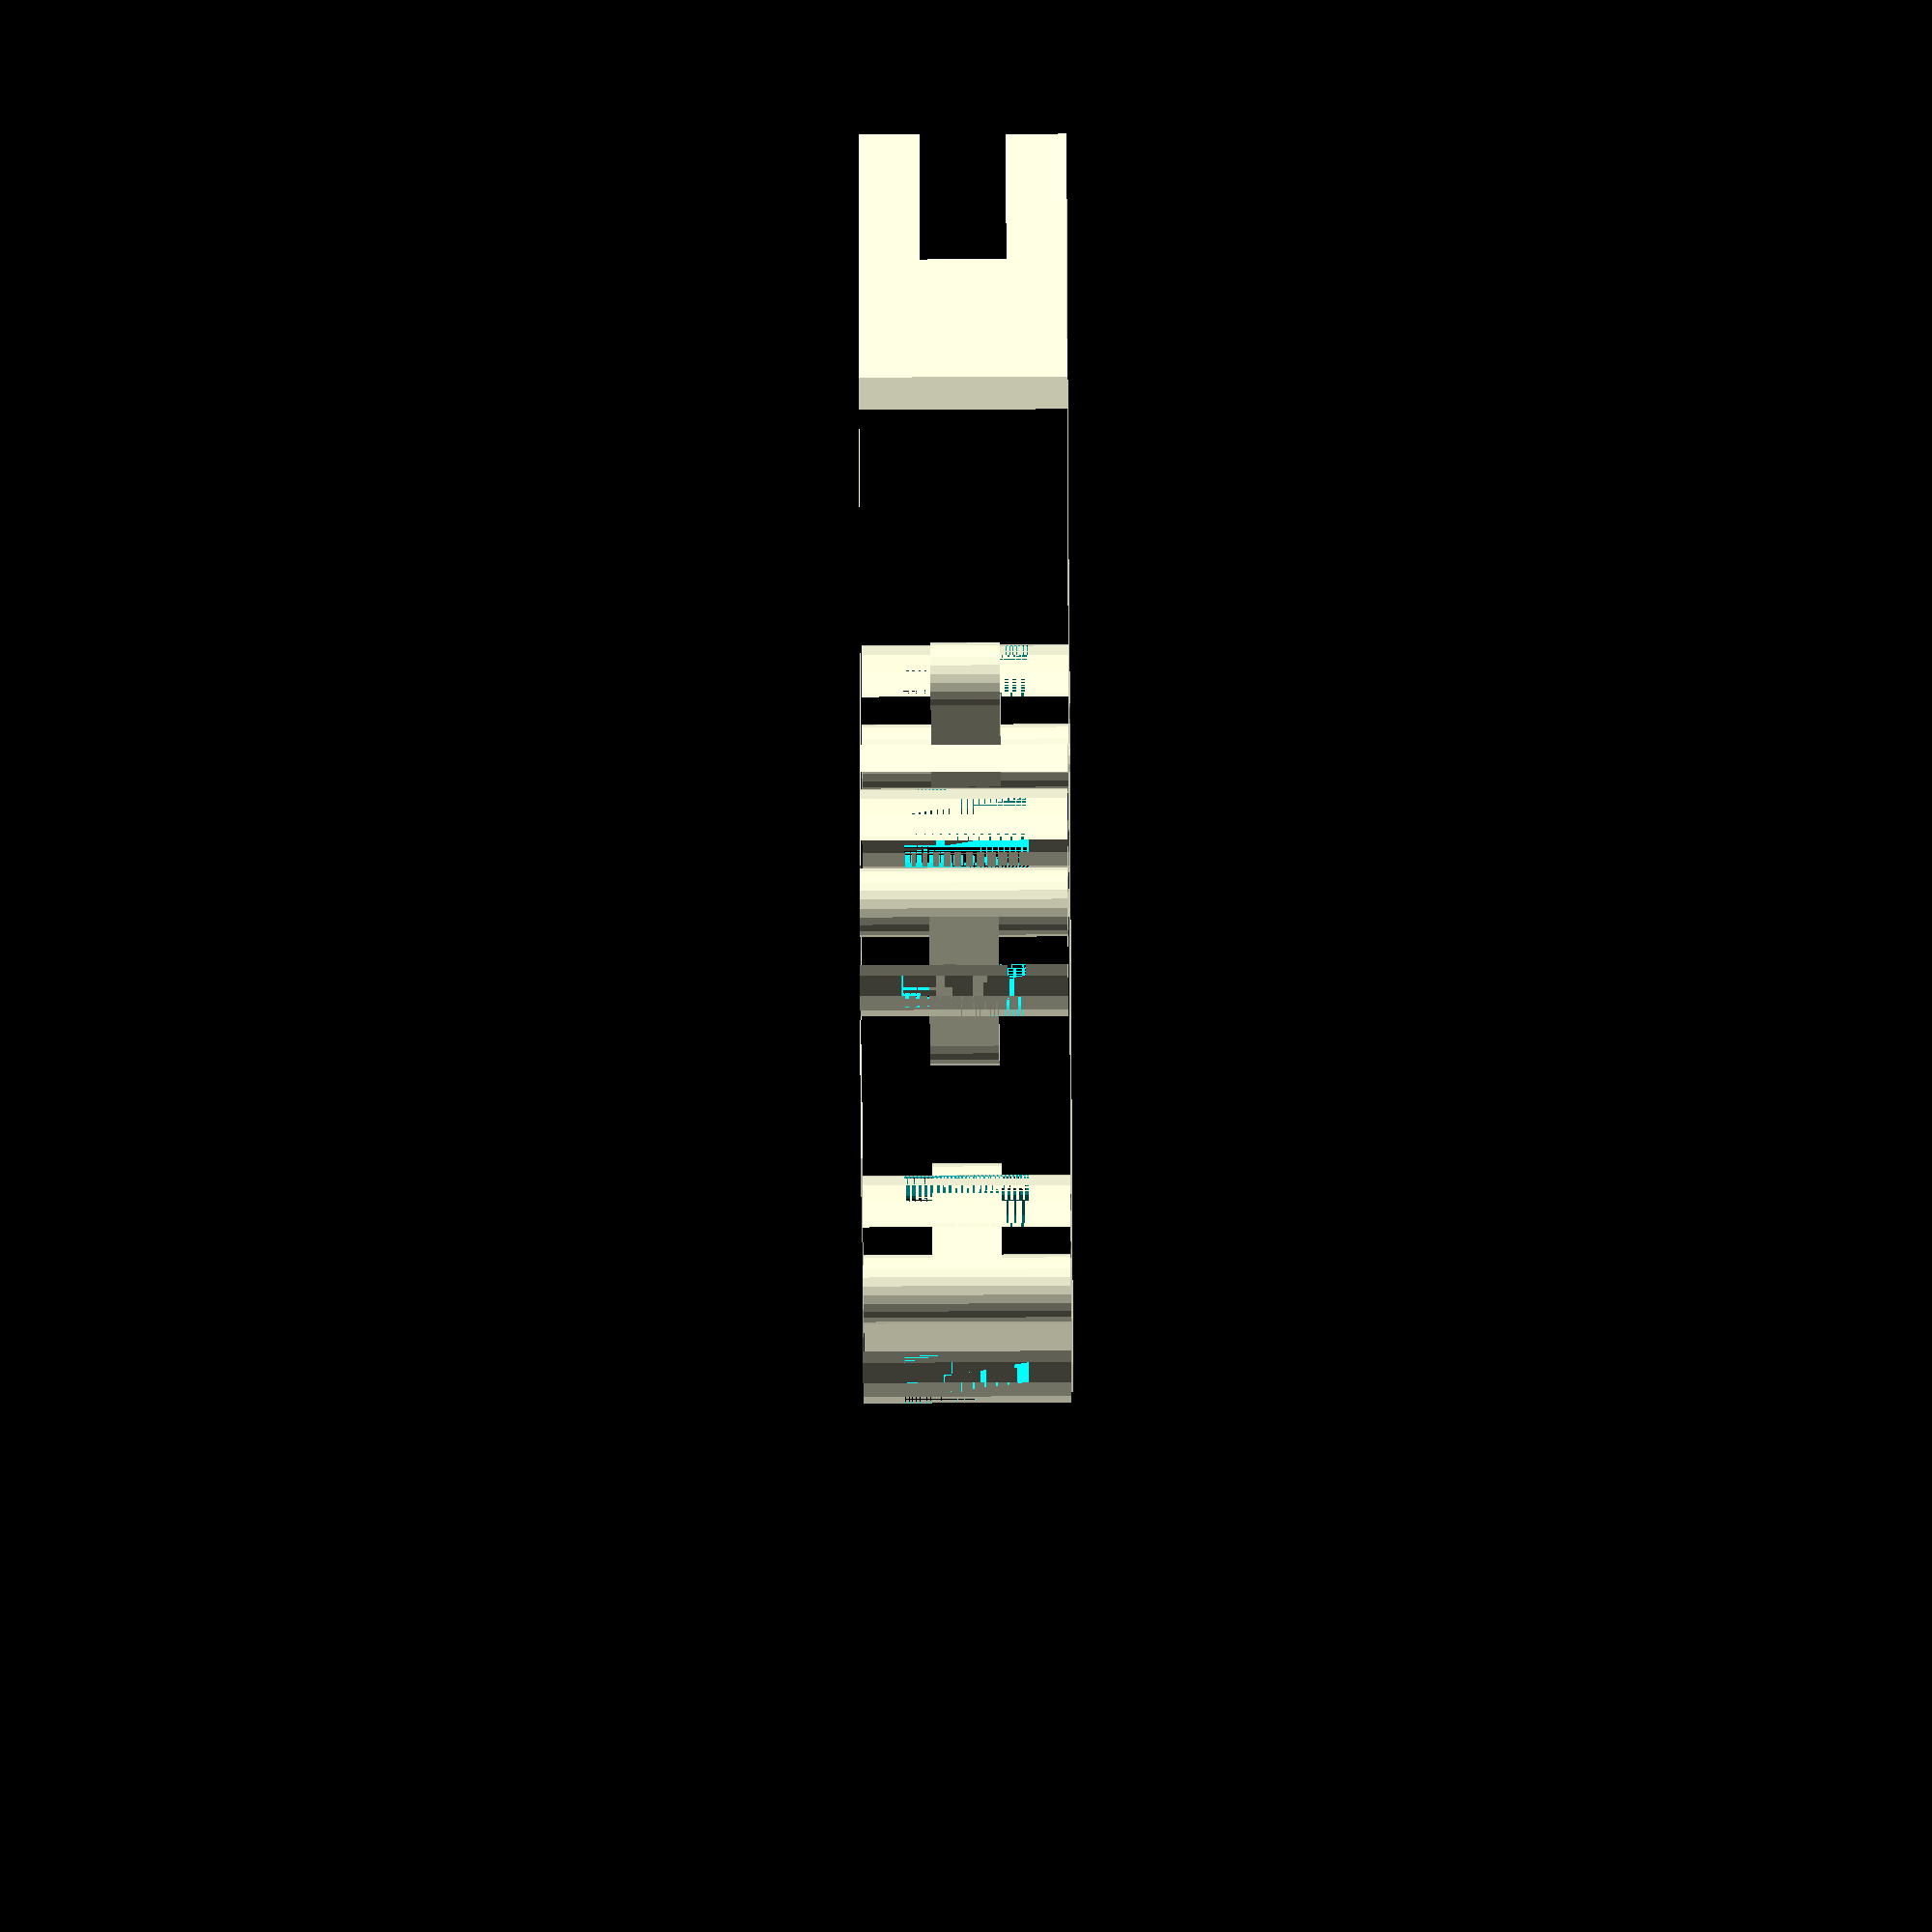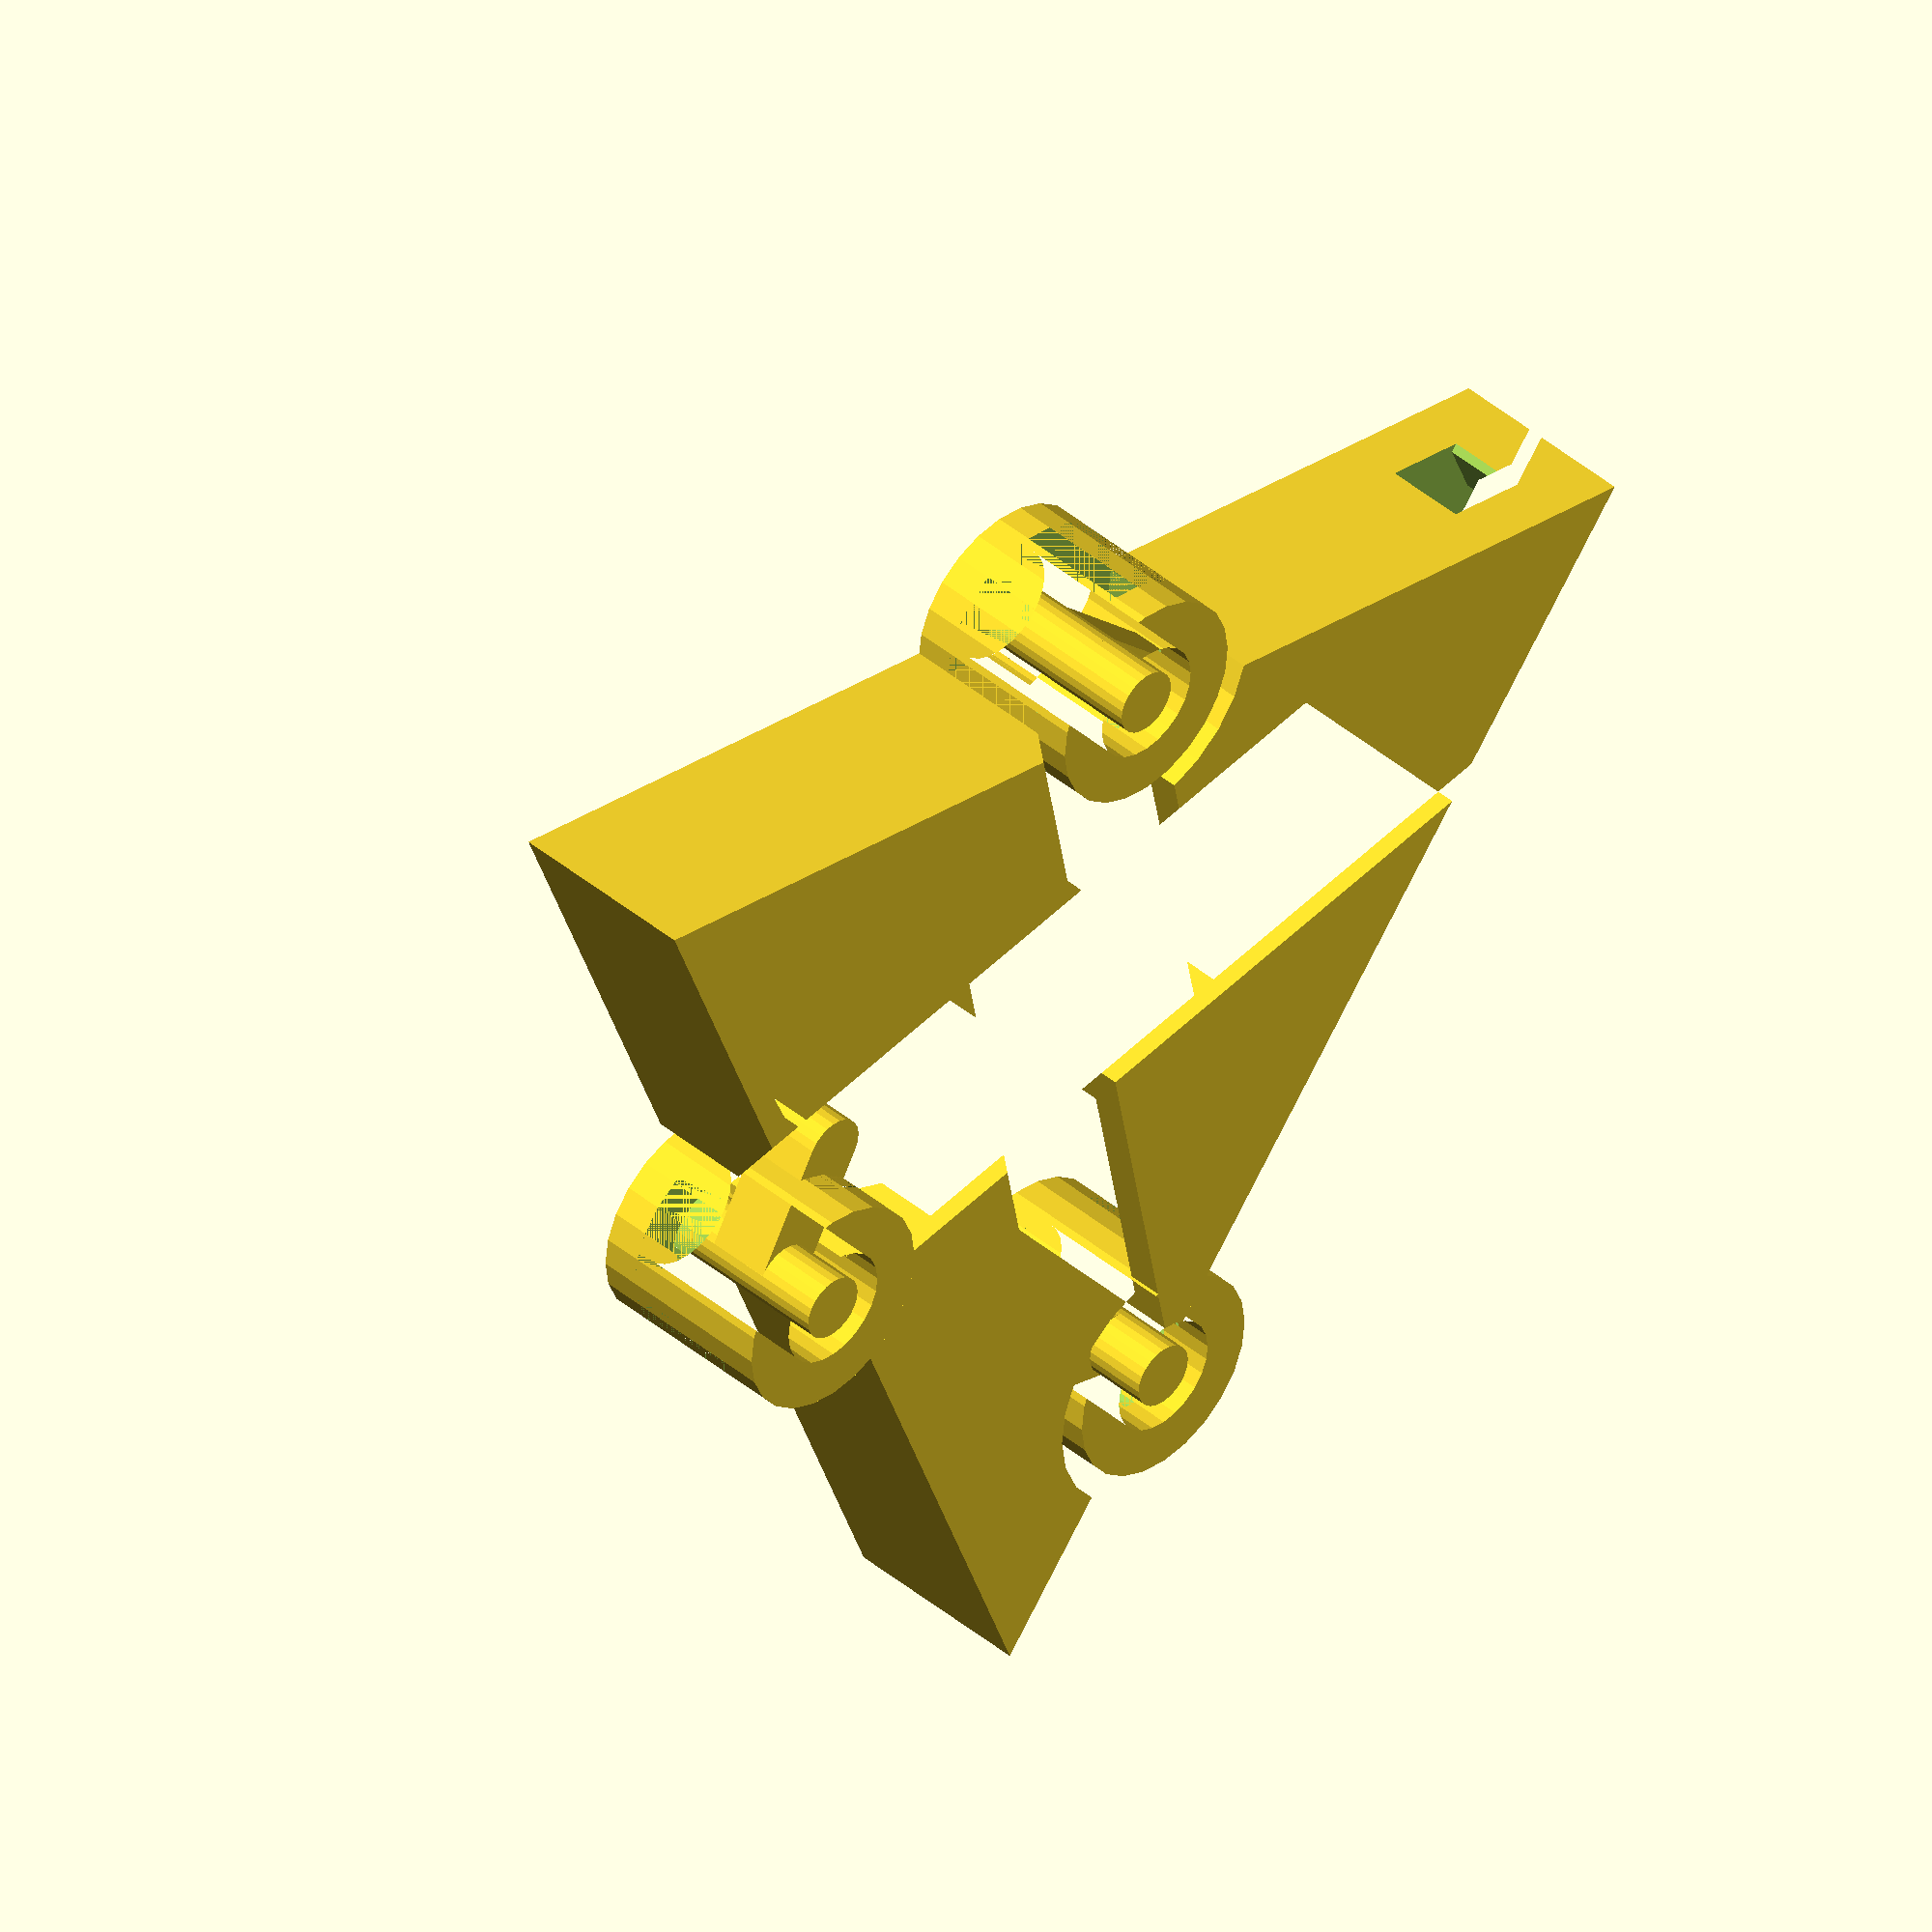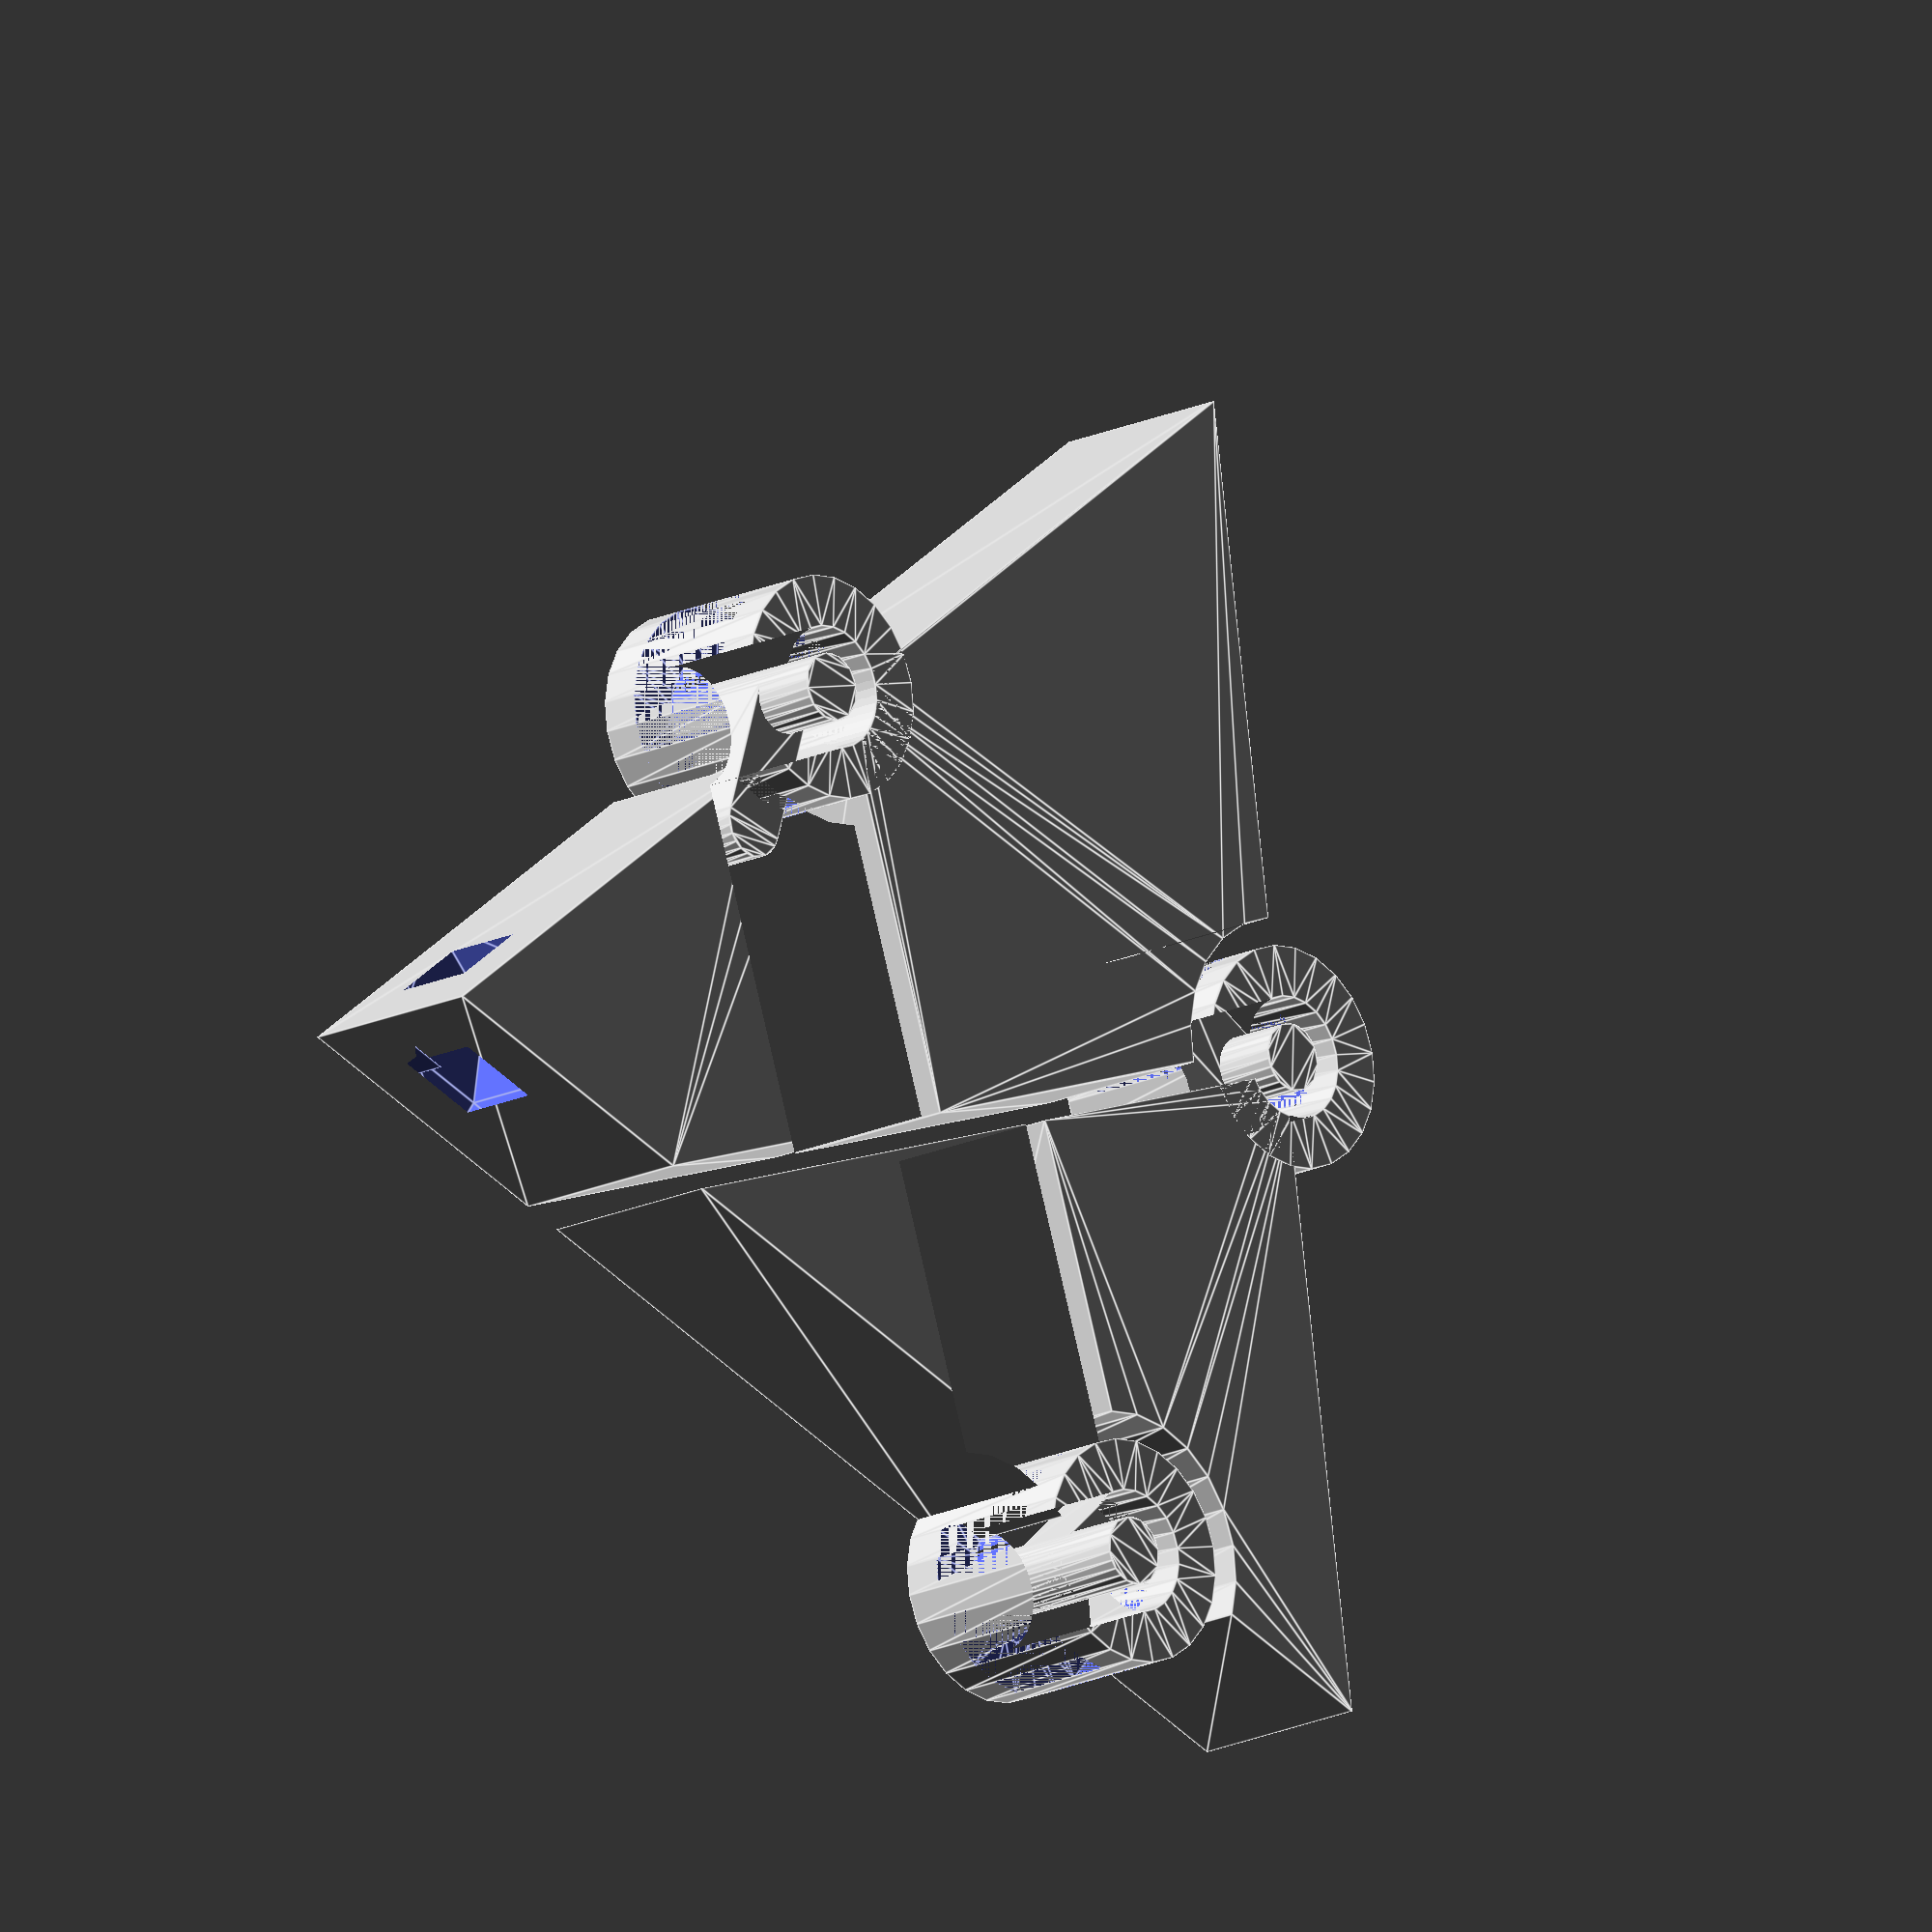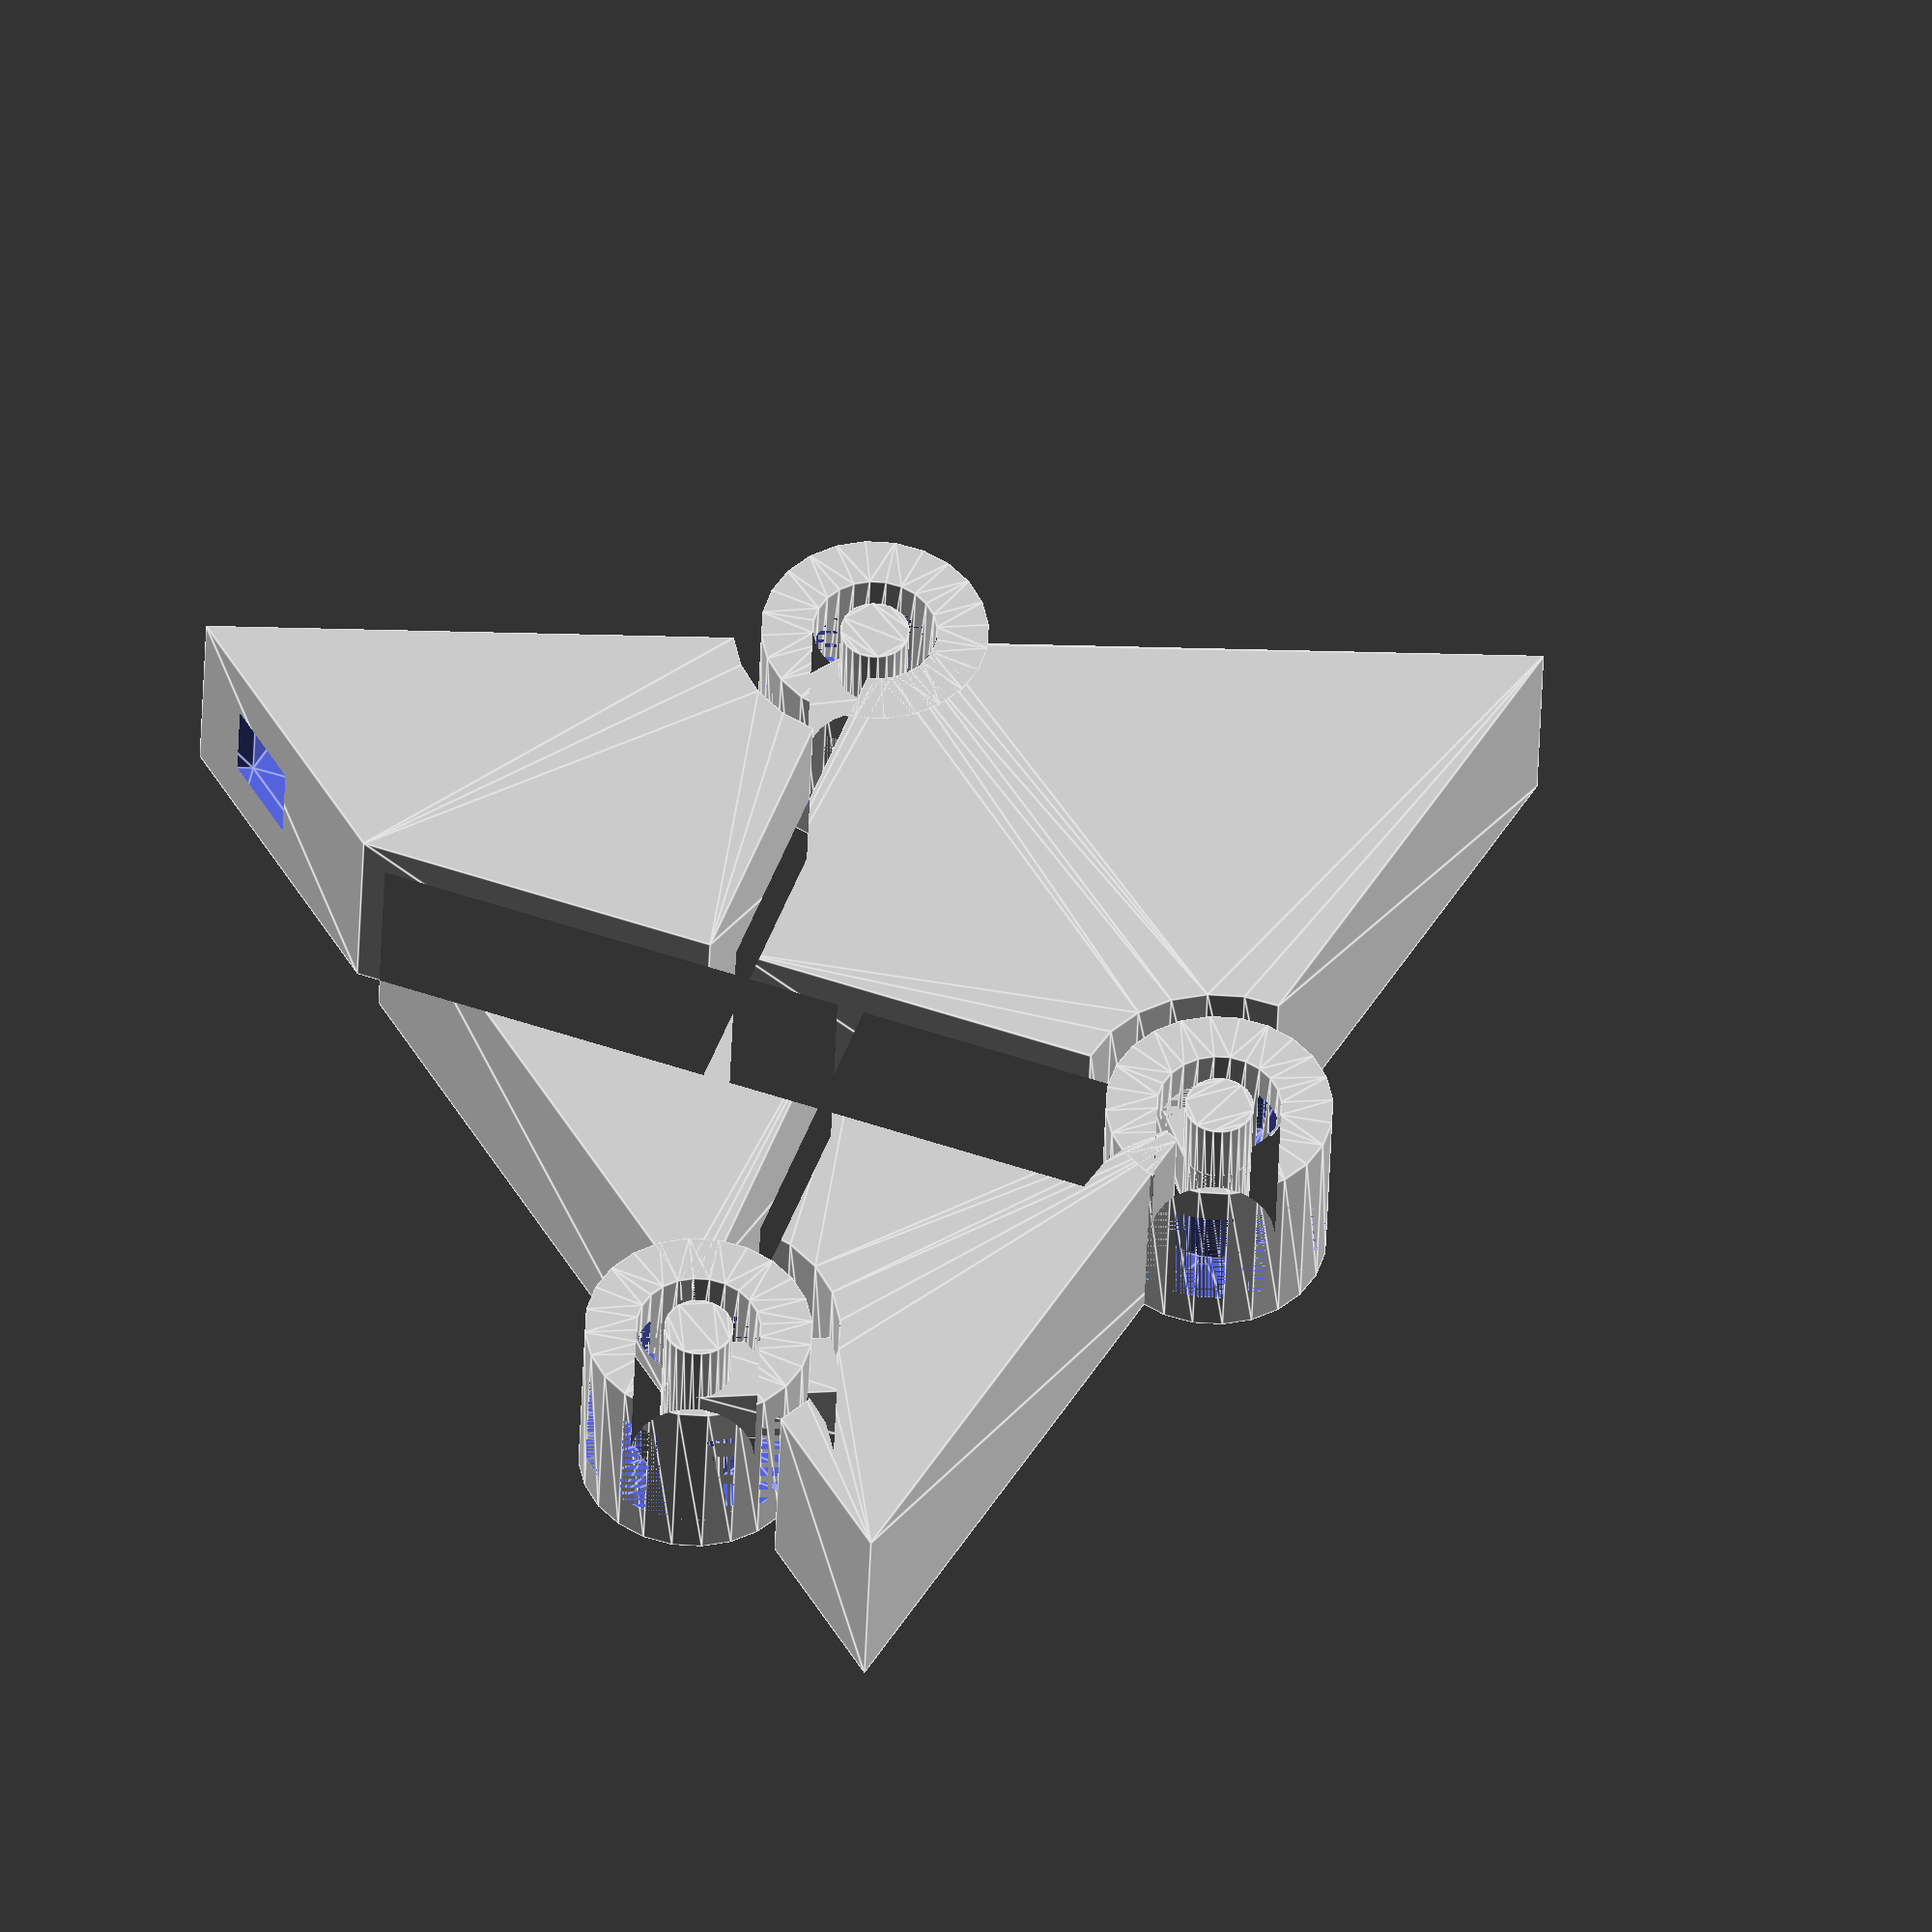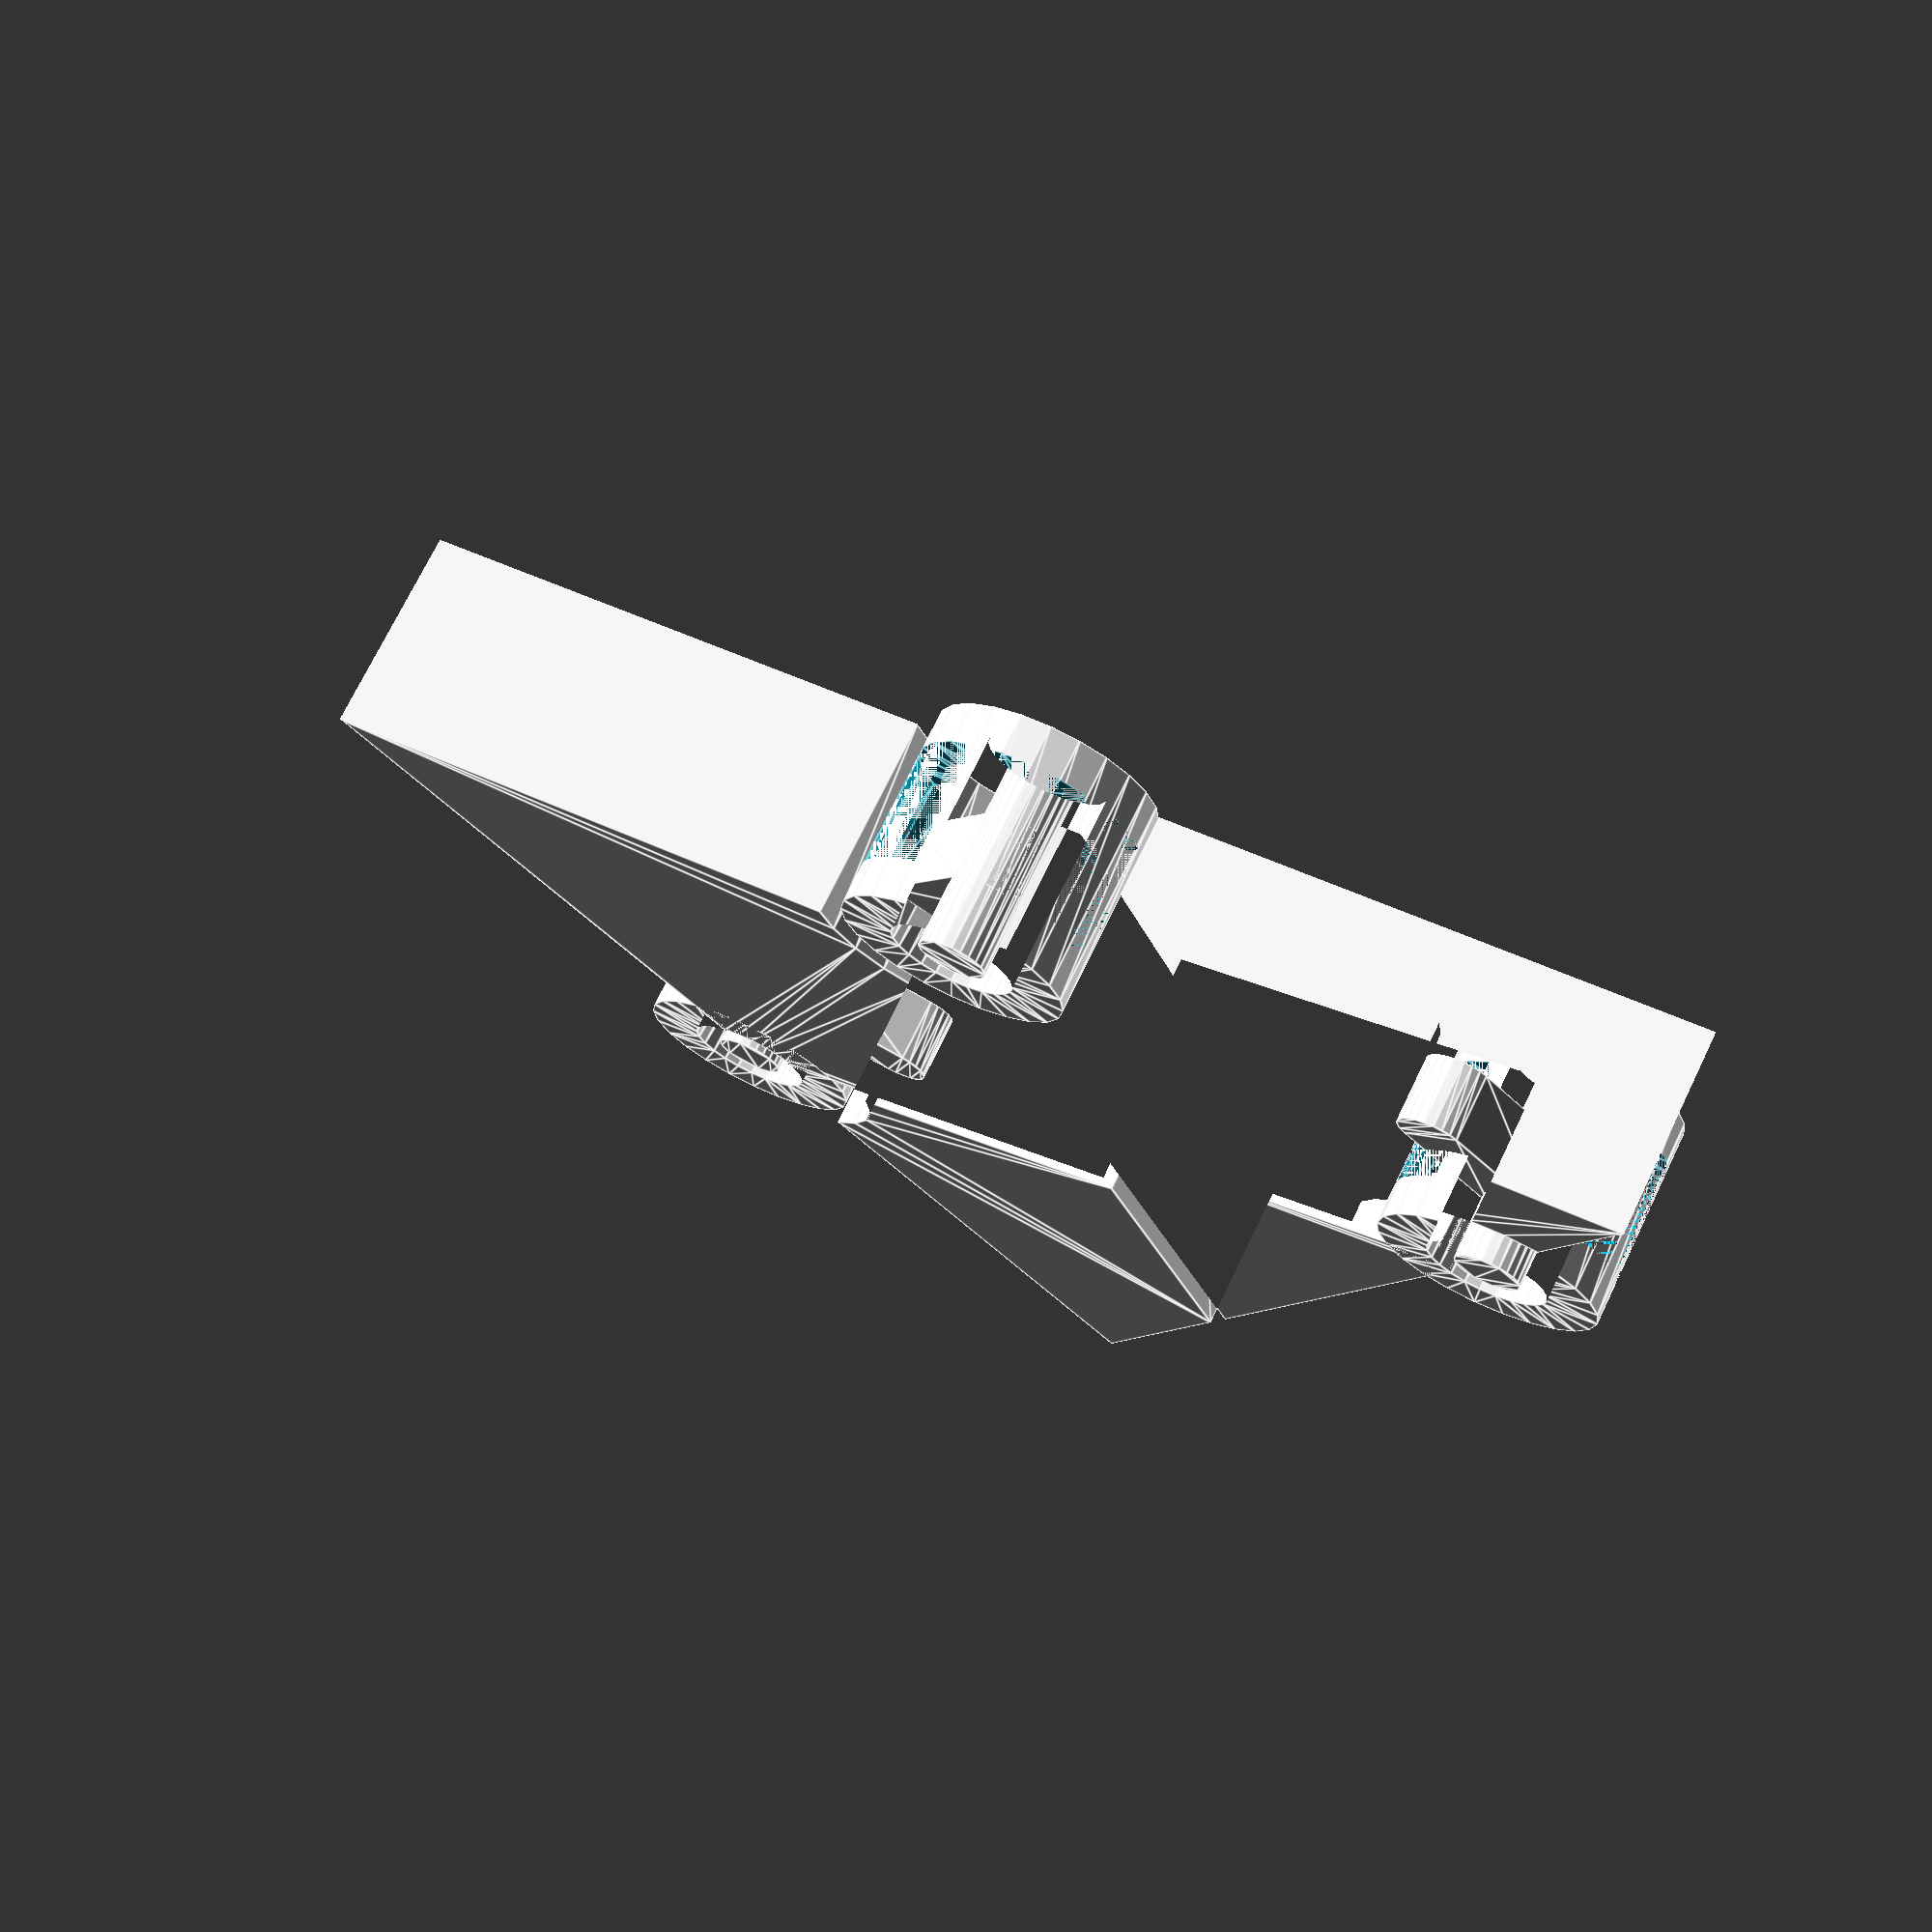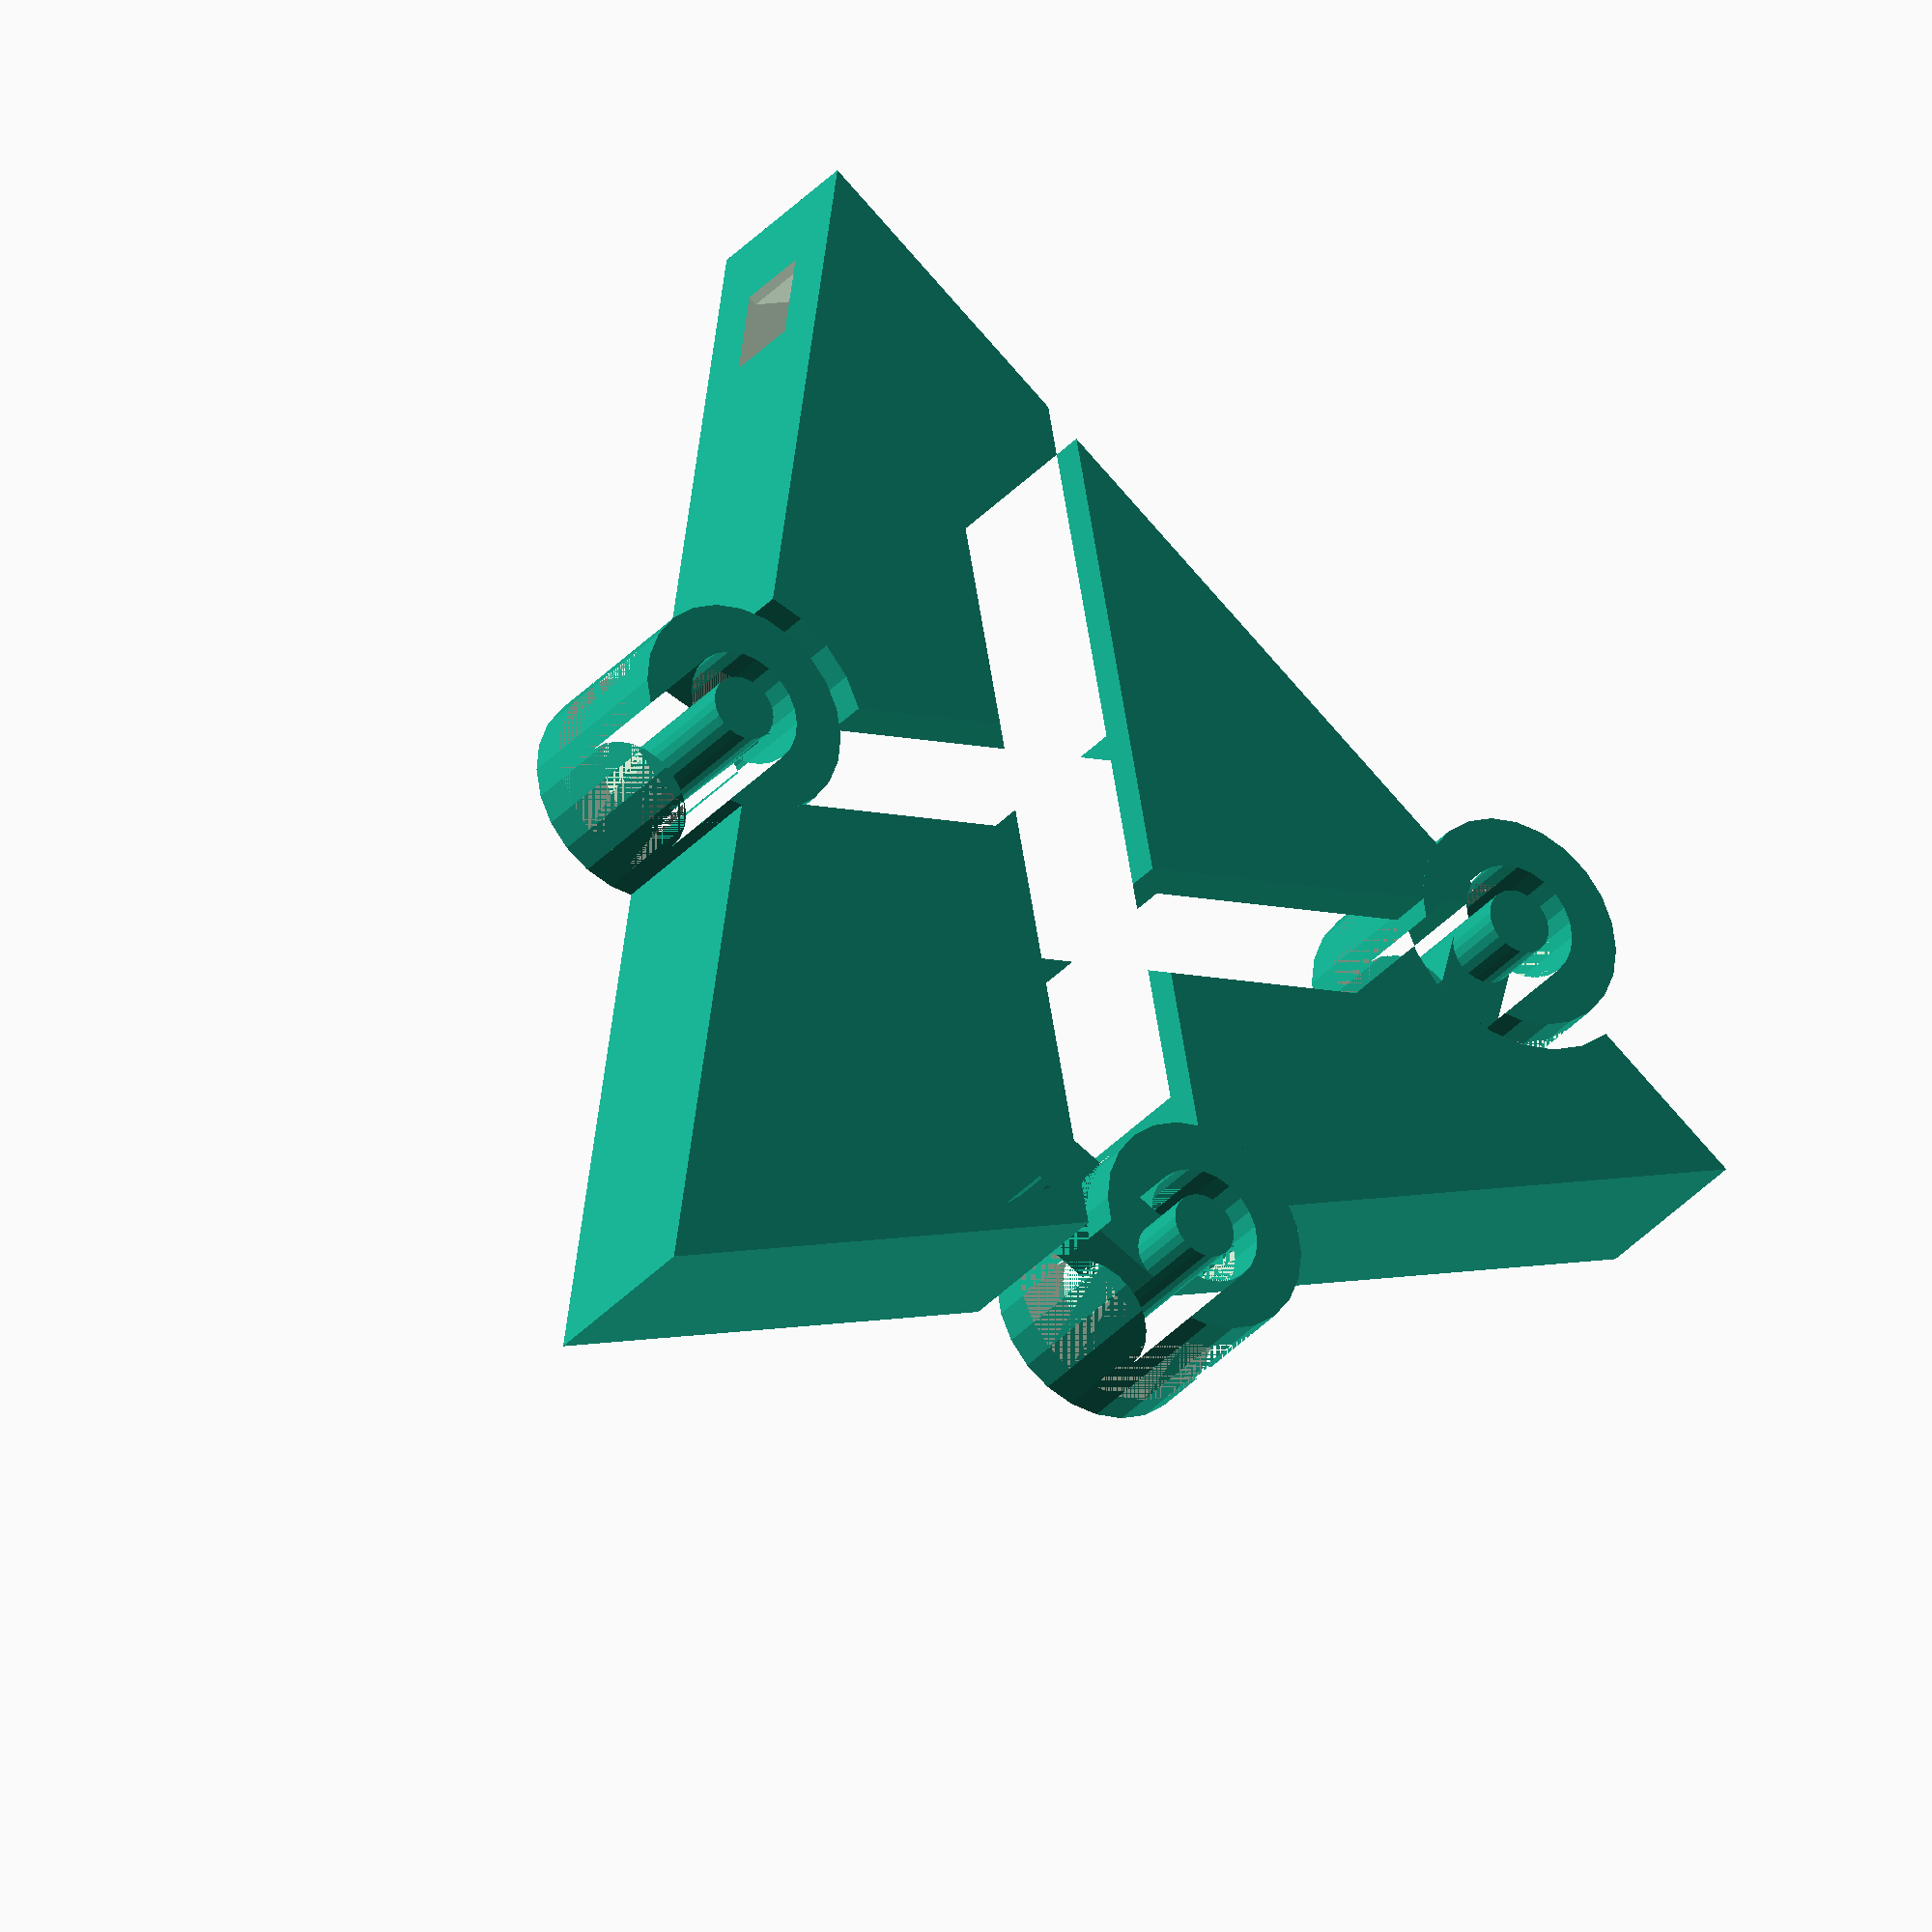
<openscad>
side = 40;
height = 6;
spacing = 0.8;
ring_width = 1.5;  
pillar_radius = 1;  
chain_hole = "YES";  // [YES, NO]
chain_hole_width = 2.5;

module line(point1, point2, width = 1, cap_round = true) {
    angle = 90 - atan((point2[1] - point1[1]) / (point2[0] - point1[0]));
    offset_x = 0.5 * width * cos(angle);
    offset_y = 0.5 * width * sin(angle);

    offset1 = [-offset_x, offset_y];
    offset2 = [offset_x, -offset_y];

    if(cap_round) {
        translate(point1) circle(d = width, $fn = 24);
        translate(point2) circle(d = width, $fn = 24);
    }

    polygon(points=[
        point1 + offset1, point2 + offset1,  
        point2 + offset2, point1 + offset2
    ]);
}

module polyline(points, width = 1) {
    module polyline_inner(points, index) {
        if(index < len(points)) {
            line(points[index - 1], points[index], width);
            polyline_inner(points, index + 1);
        }
    }

    polyline_inner(points, 1);
}

module hinged_triangle_to_square(side, height, spacing, ring_width, pillar_radius) {
    $fn = 24;
	
	half_spacing = spacing / 2;
	half_side = side / 2;

	cos50 = cos(50);
	cos60 = cos(60);
	sin50 = sin(50);
	sin60 = sin(60);

	p1_p7_leng = half_side * sin60 * sin50;
	p5_p8_leng = half_side * sin60 * cos(40); 

	p0 = [0, 0];
	p1 = [half_side * cos60, half_side * sin60];
	p2 = [half_side, side * sin60];
	p3 = [side - half_side * cos60, half_side * sin60];
	p4 = [side, 0];
	p5 = [side - half_side * cos60, 0];
	p6 = [half_side * cos60, 0];
	p7 = [p1[0] + p1_p7_leng * cos50, p1[1] - p1_p7_leng * sin50];
	p8 = [p5[0] - p5_p8_leng * cos50, p5_p8_leng * sin50];

	joint_r_outermost = pillar_radius + spacing + ring_width + spacing;
	joint_ring_outer = pillar_radius + spacing + ring_width;
	joint_ring_inner = pillar_radius + spacing;

 
	module joint() {
		module joint_ring() {
			difference() {
				circle(joint_ring_outer); 
				circle(joint_ring_inner);
			}	
		}

		difference() {
			linear_extrude(height) joint_ring();
			
			translate([0, 0, height / 2]) 
				linear_extrude(height / 3 + spacing * 2, center = true) 
					joint_ring();
		}

		translate([0, 0, height / 2]) 
			linear_extrude(height / 3, center = true) 
				line(p0, [p0[0] + joint_r_outermost, 0], pillar_radius * 2);
		
		// pillar
		linear_extrude(height) circle(pillar_radius);
	}

    module block1() {
		difference() {
			polygon([p0, p1, p7, p6]);
			line(p1, p7, spacing);
			line(p3, p6, spacing);
			
			translate(p1) 
				rotate(275) 
					circle(joint_r_outermost);
		}	
	}
	
    module block2() {
		difference() {
			polygon([p1, p2, p3, p7]);
			line(p1, p7, spacing);
			line(p3, p6, spacing);
			
			translate(p3) 
				rotate(170) circle(joint_r_outermost);
				
			translate(p1) 
				circle(joint_ring_inner);
		}
	}
	
    module block3() {
		difference() {
			polygon([p5, p8, p3, p4]);
			line(p3, p6, spacing);
			line(p5, p8, spacing);
			
			translate(p5) 
				rotate(65) circle(joint_r_outermost);
				
			translate(p3) 
				rotate(170) circle(joint_ring_inner);
		}
	}	
	
    module block4() {
		difference() {
			polygon([p6, p8, p5]);
			line(p3, p6, spacing);
			line(p5, p8, spacing);
			
			translate(p5) 
				rotate(65) circle(joint_ring_inner);
		}
	}		
	
	linear_extrude(height) difference() {
		union() {
			block1();
			block2();
			block3();
			block4();
		}

		polyline([p0, p2, p4, p0], spacing);
	}

	translate(p5) rotate(65) joint();
	translate(p3) rotate(170) joint();
	translate(p1) rotate(275) joint();
}

difference() {
	hinged_triangle_to_square(side, height, spacing, ring_width, pillar_radius);
	if(chain_hole == "YES") {
		translate([spacing * 1.5, spacing, height / 2]) linear_extrude(chain_hole_width, center = true) difference() {
			circle(pillar_radius + spacing + chain_hole_width);
			circle(pillar_radius + spacing);
		}
	}
}


</openscad>
<views>
elev=54.5 azim=75.6 roll=270.3 proj=o view=solid
elev=318.3 azim=50.6 roll=135.4 proj=o view=wireframe
elev=196.0 azim=201.7 roll=224.3 proj=o view=edges
elev=218.9 azim=240.2 roll=181.8 proj=o view=edges
elev=107.9 azim=110.2 roll=154.2 proj=p view=edges
elev=30.7 azim=141.7 roll=147.8 proj=o view=wireframe
</views>
